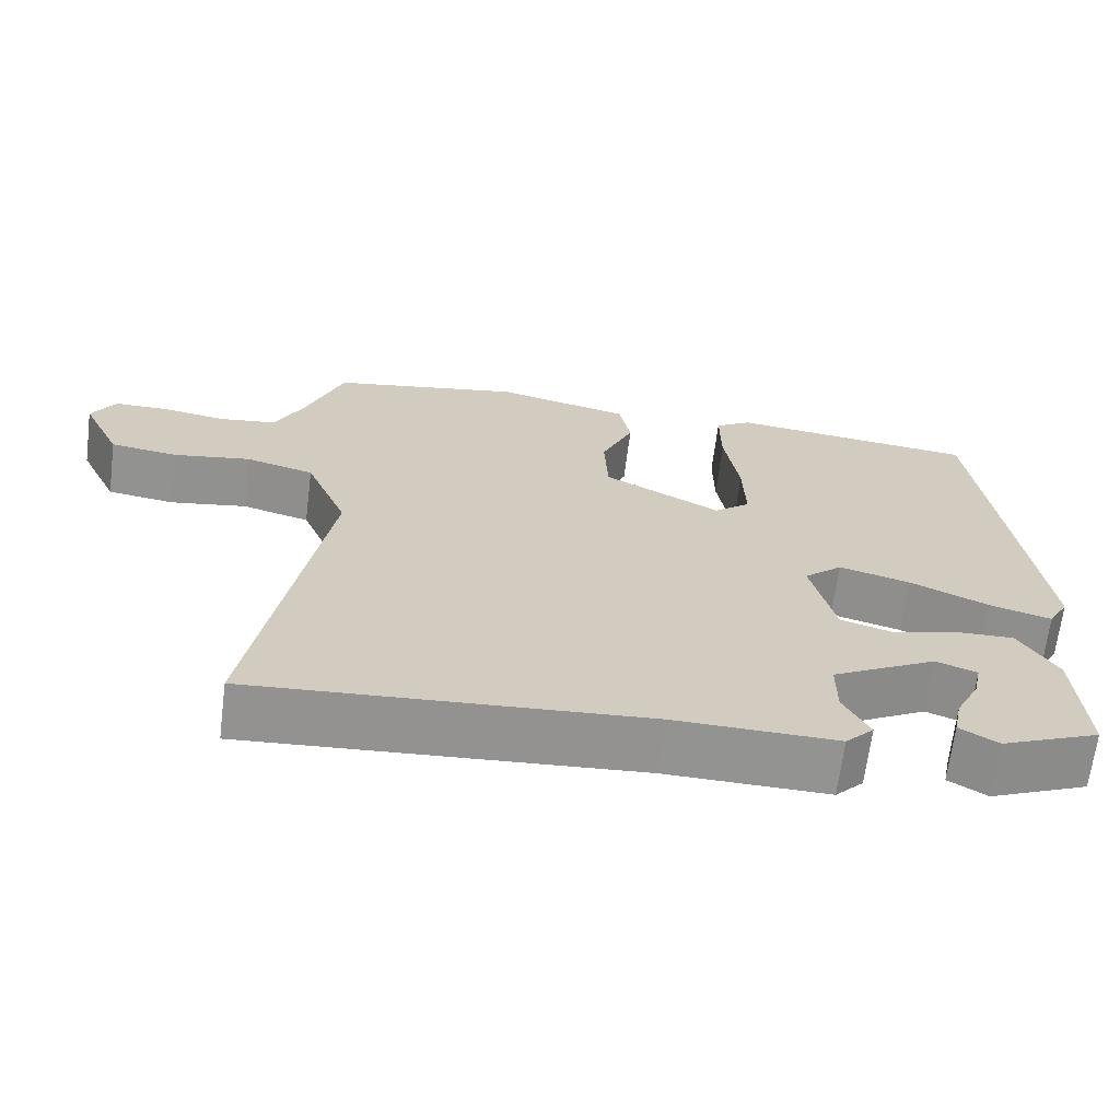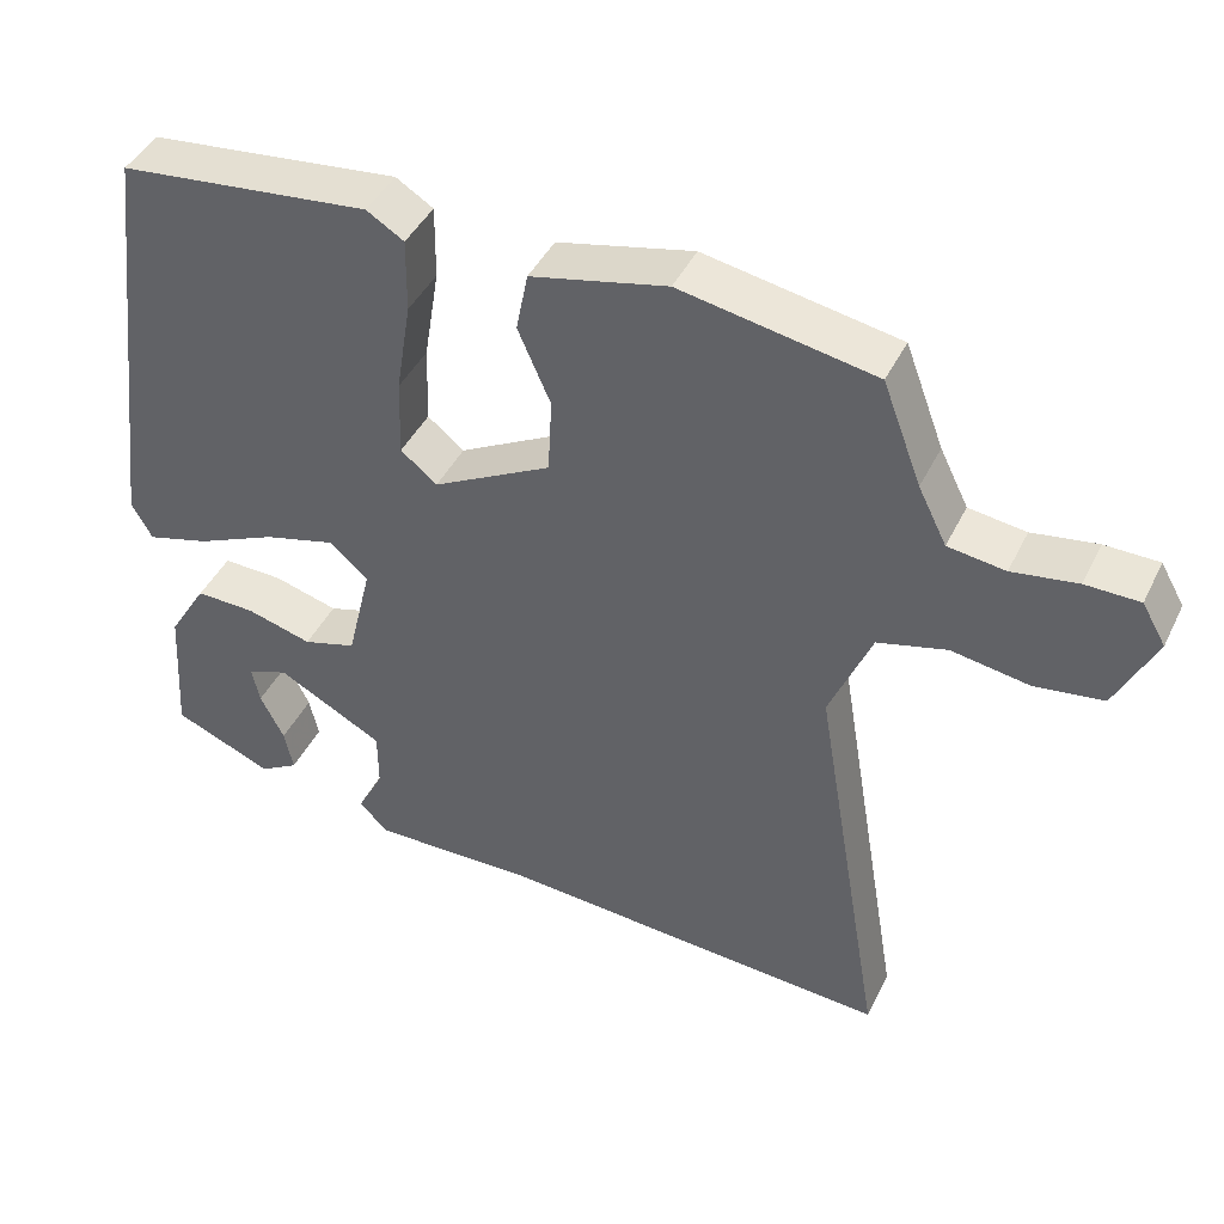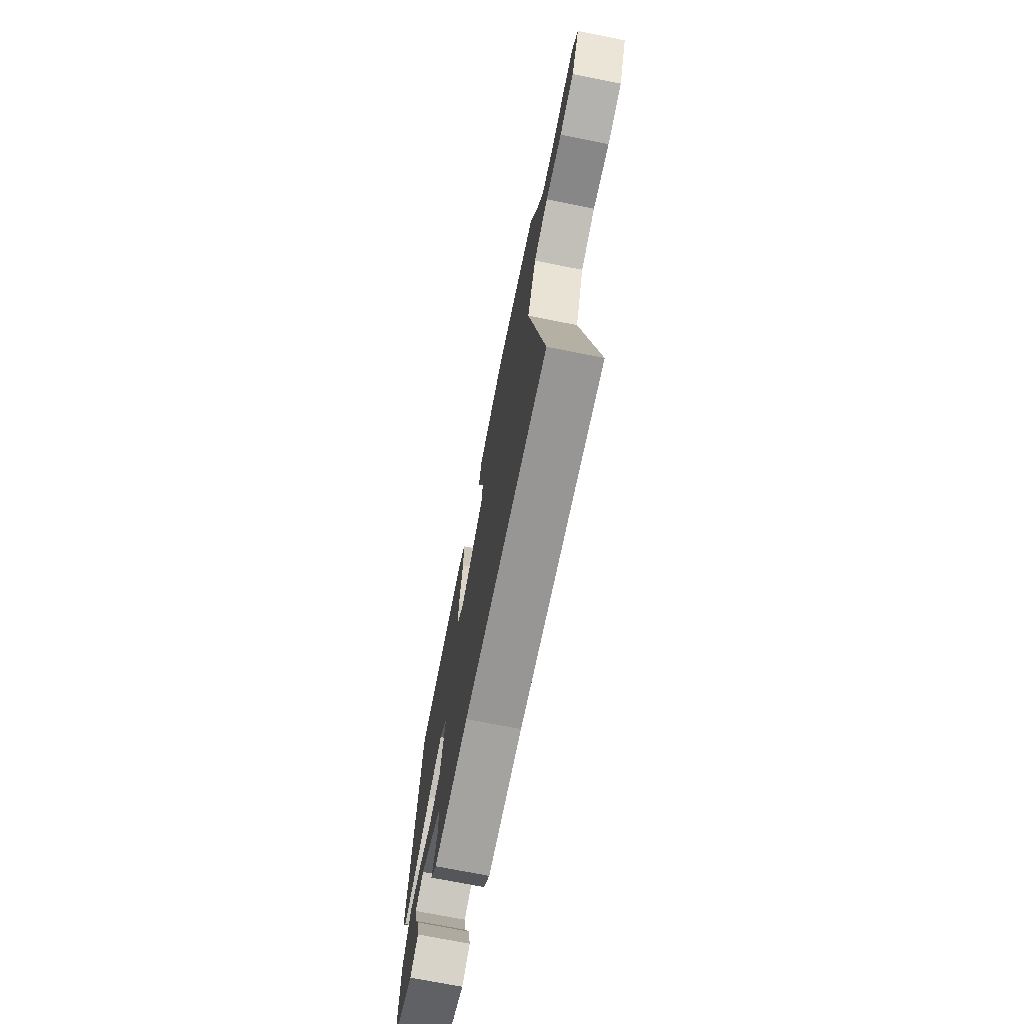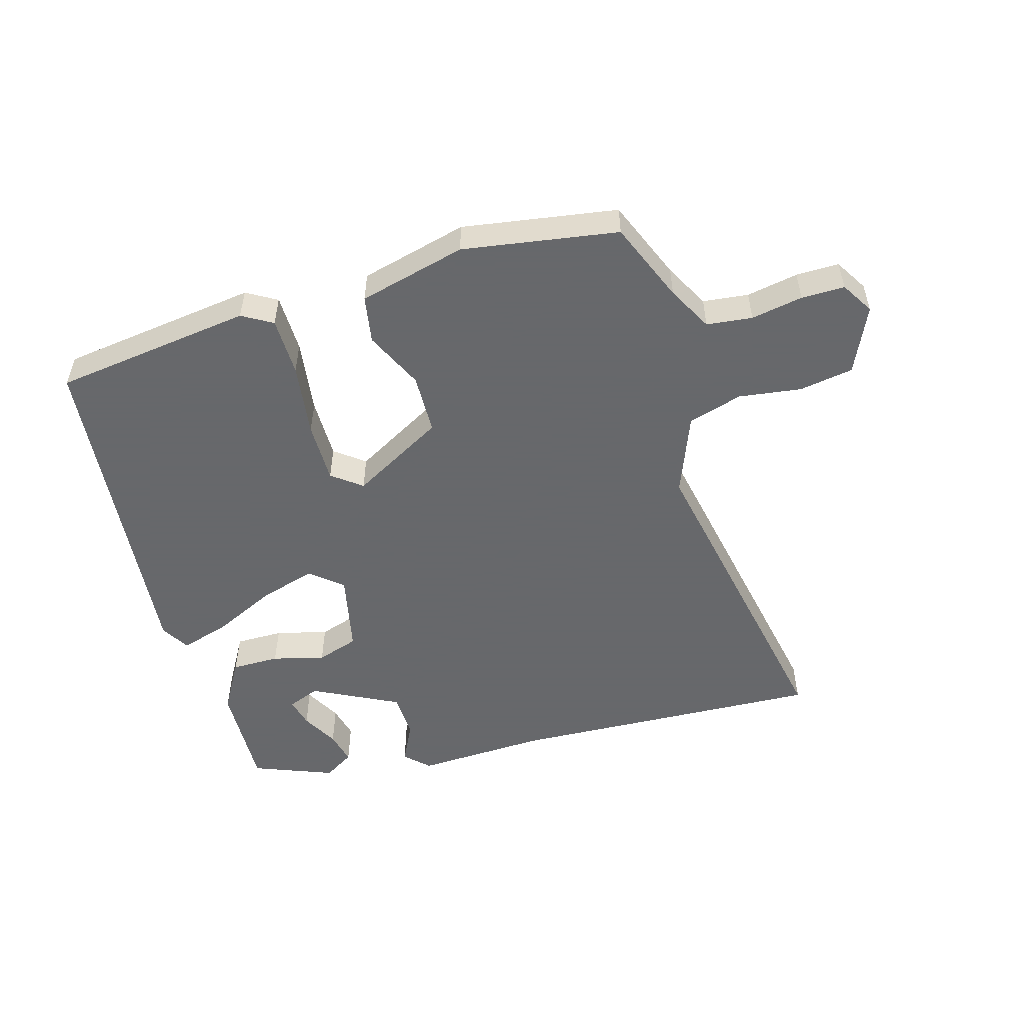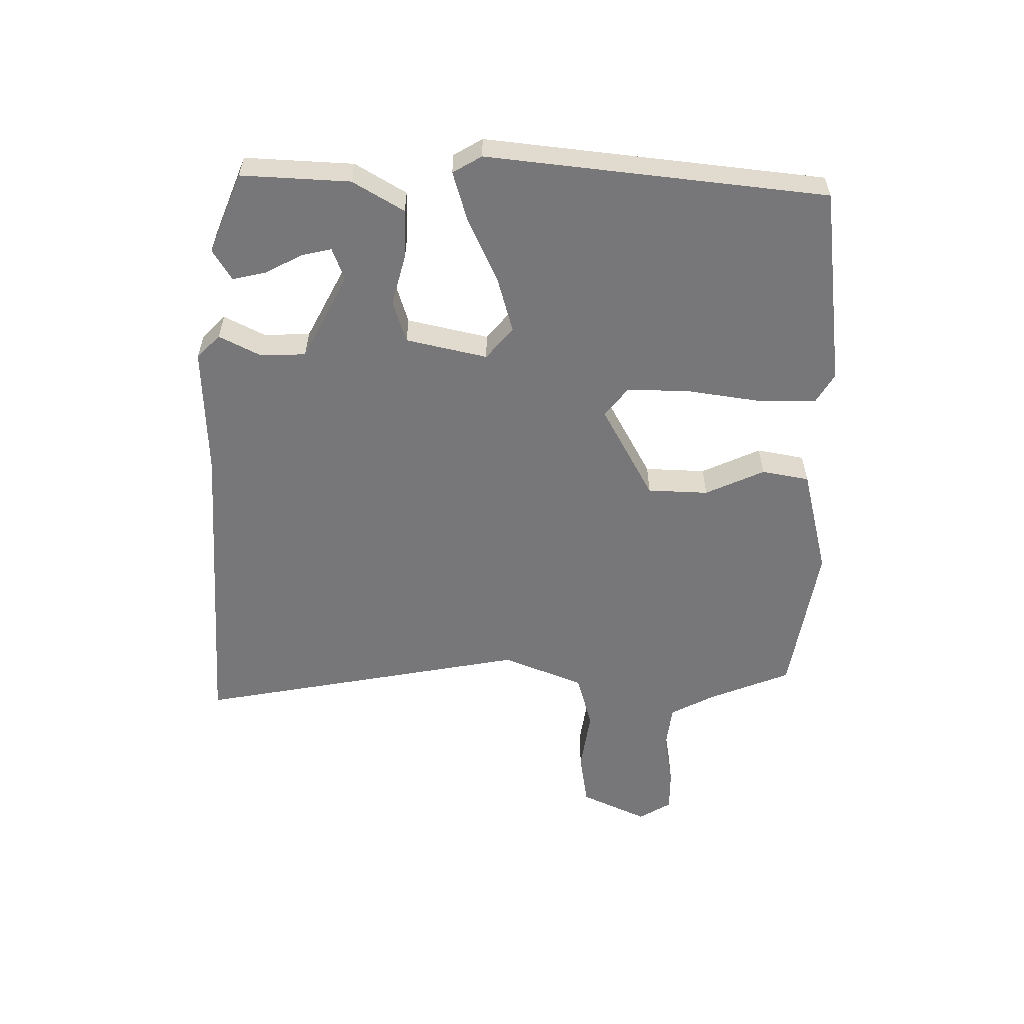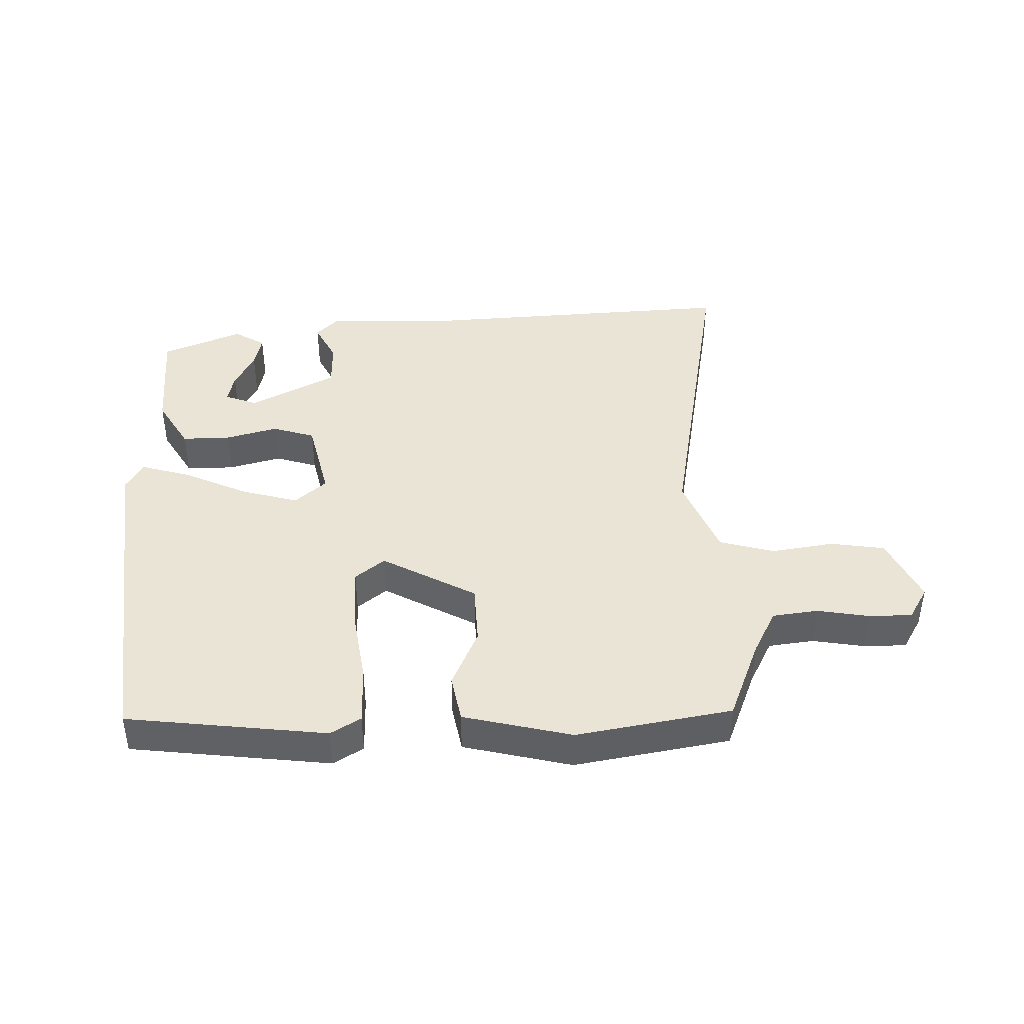
<metadata>
{"format":"obj","ext":"obj","renderer":"f3d","projection":"perspective","resolution":1024,"background":"white","views":[{"elev":-66.6,"azim":172.8,"up":"+Z"},{"elev":43.2,"azim":24.7,"up":"+Z"},{"elev":-71.8,"azim":78.7,"up":"+Z"},{"elev":-52.3,"azim":17.5,"up":"+Y"},{"elev":-57.2,"azim":-89.7,"up":"+Y"},{"elev":42.5,"azim":-0.9,"up":"+Y"}]}
</metadata>
<code>
v 0.488 0.07 0.498
v 0.537 0.07 0.369
v 0.573 0.07 0.297
v 0.645 0.07 0.287
v 0.727 0.07 0.3
v 0.795 0.07 0.299
v 0.825 0.07 0.247
v 0.775 0.07 0.143
v 0.689 0.07 0.131
v 0.591 0.07 0.147
v 0.504 0.07 0.124
v 0.451 0.07 -0.003
v 0.54 0.07 -0.531
v 0.041 0.07 -0.497
v -0.166 0.07 -0.501
v -0.202 0.07 -0.464
v -0.169 0.07 -0.401
v -0.169 0.07 -0.327
v -0.303 0.07 -0.255
v -0.355 0.07 -0.274
v -0.345 0.07 -0.321
v -0.315 0.07 -0.38
v -0.304 0.07 -0.433
v -0.353 0.07 -0.462
v -0.479 0.07 -0.409
v -0.468 0.07 -0.237
v -0.419 0.07 -0.157
v -0.343 0.07 -0.159
v -0.261 0.07 -0.182
v -0.194 0.07 -0.162
v -0.163 0.07 -0.034
v -0.212 0.07 0.009
v -0.302 0.07 -0.015
v -0.403 0.07 -0.06
v -0.482 0.07 -0.082
v -0.508 0.07 -0.036
v -0.441 0.07 0.5
v -0.125 0.07 0.534
v -0.078 0.07 0.505
v -0.079 0.07 0.412
v -0.098 0.07 0.295
v -0.101 0.07 0.197
v -0.055 0.07 0.16
v 0.094 0.07 0.239
v 0.099 0.07 0.335
v 0.058 0.07 0.429
v 0.073 0.07 0.504
v 0.244 0.07 0.543
v 0.488 0 0.498
v 0.537 0 0.369
v 0.573 0 0.297
v 0.645 0 0.287
v 0.727 0 0.3
v 0.795 0 0.299
v 0.825 0 0.247
v 0.775 0 0.143
v 0.689 0 0.131
v 0.591 0 0.147
v 0.504 0 0.124
v 0.451 0 -0.003
v 0.54 0 -0.531
v 0.041 0 -0.497
v -0.166 0 -0.501
v -0.202 0 -0.464
v -0.169 0 -0.401
v -0.169 0 -0.327
v -0.303 0 -0.255
v -0.355 0 -0.274
v -0.345 0 -0.321
v -0.315 0 -0.38
v -0.304 0 -0.433
v -0.353 0 -0.462
v -0.479 0 -0.409
v -0.468 0 -0.237
v -0.419 0 -0.157
v -0.343 0 -0.159
v -0.261 0 -0.182
v -0.194 0 -0.162
v -0.163 0 -0.034
v -0.212 0 0.009
v -0.302 0 -0.015
v -0.403 0 -0.06
v -0.482 0 -0.082
v -0.508 0 -0.036
v -0.441 0 0.5
v -0.125 0 0.534
v -0.078 0 0.505
v -0.079 0 0.412
v -0.098 0 0.295
v -0.101 0 0.197
v -0.055 0 0.16
v 0.094 0 0.239
v 0.099 0 0.335
v 0.058 0 0.429
v 0.073 0 0.504
v 0.244 0 0.543
f 45 46 47 48
f 44 45 48 1
f 38 39 40 41
f 38 41 42
f 37 38 42
f 36 37 42
f 33 34 35 36
f 32 33 36 42
f 31 32 42 43
f 26 27 28 29
f 21 22 23 24
f 20 21 24 25
f 14 15 16 17
f 12 13 14 17
f 11 12 17 18
f 7 8 9 10
f 7 10 11
f 4 5 6 7
f 3 4 7 11
f 2 3 11 18
f 44 1 2 18
f 30 31 43 44
f 20 25 26
f 19 20 26 29
f 18 19 29 30
f 18 30 44
f 96 95 94 93
f 49 96 93 92
f 89 88 87 86
f 90 89 86
f 90 86 85
f 90 85 84
f 84 83 82 81
f 90 84 81 80
f 91 90 80 79
f 77 76 75 74
f 72 71 70 69
f 73 72 69 68
f 65 64 63 62
f 65 62 61 60
f 66 65 60 59
f 58 57 56 55
f 59 58 55
f 55 54 53 52
f 59 55 52 51
f 66 59 51 50
f 66 50 49 92
f 92 91 79 78
f 74 73 68
f 77 74 68 67
f 78 77 67 66
f 92 78 66
f 1 49 50 2
f 2 50 51 3
f 3 51 52 4
f 4 52 53 5
f 5 53 54 6
f 6 54 55 7
f 7 55 56 8
f 8 56 57 9
f 9 57 58 10
f 10 58 59 11
f 11 59 60 12
f 12 60 61 13
f 13 61 62 14
f 14 62 63 15
f 15 63 64 16
f 16 64 65 17
f 17 65 66 18
f 18 66 67 19
f 19 67 68 20
f 20 68 69 21
f 21 69 70 22
f 22 70 71 23
f 23 71 72 24
f 24 72 73 25
f 25 73 74 26
f 26 74 75 27
f 27 75 76 28
f 28 76 77 29
f 29 77 78 30
f 30 78 79 31
f 31 79 80 32
f 32 80 81 33
f 33 81 82 34
f 34 82 83 35
f 35 83 84 36
f 36 84 85 37
f 37 85 86 38
f 38 86 87 39
f 39 87 88 40
f 40 88 89 41
f 41 89 90 42
f 42 90 91 43
f 43 91 92 44
f 44 92 93 45
f 45 93 94 46
f 46 94 95 47
f 47 95 96 48
f 48 96 49 1

</code>
